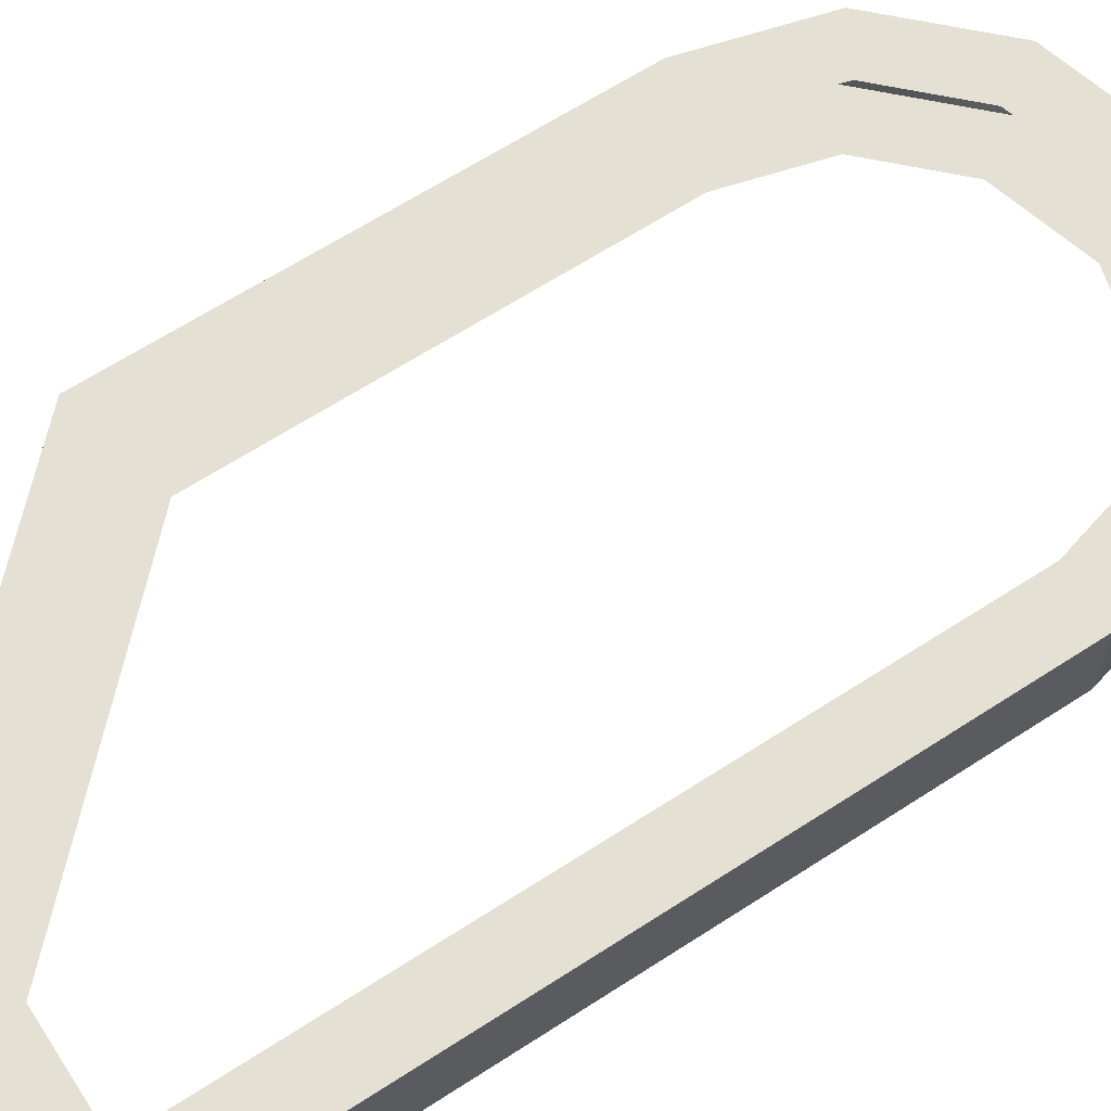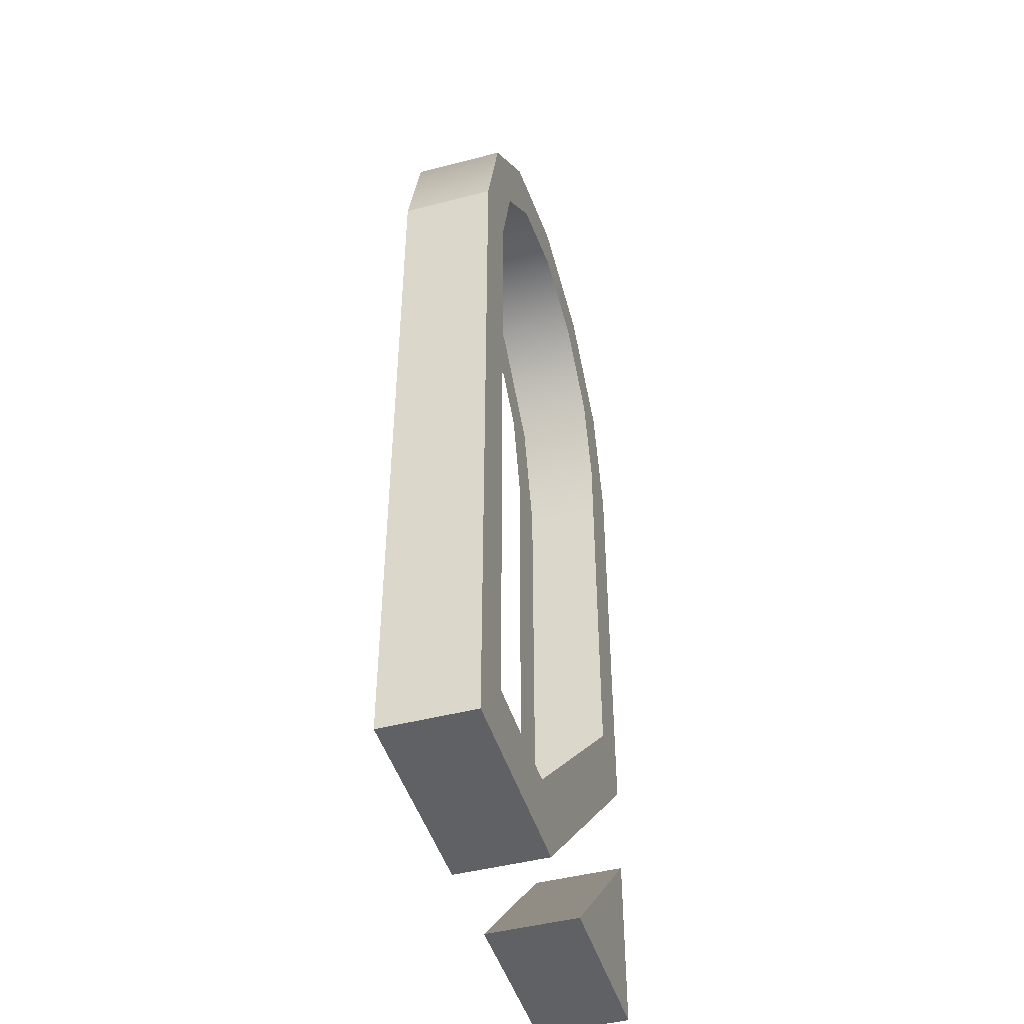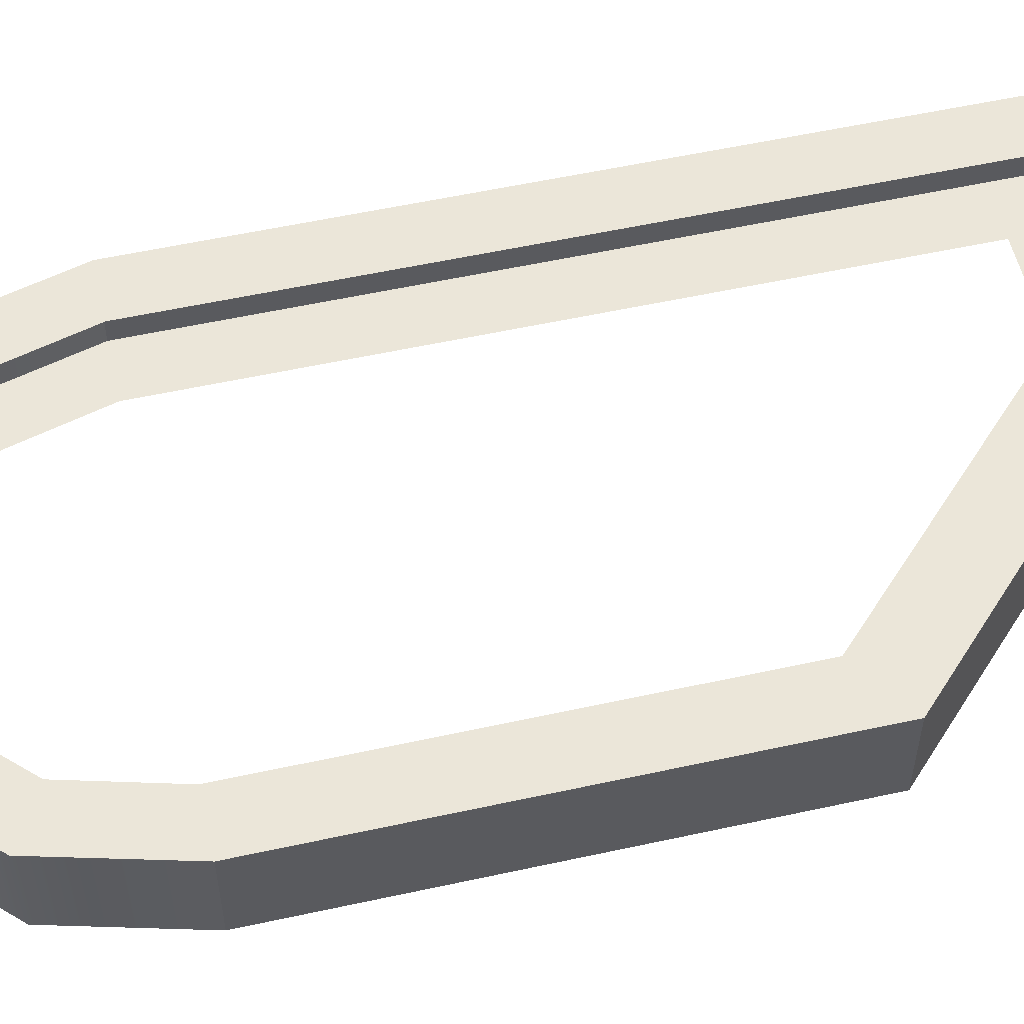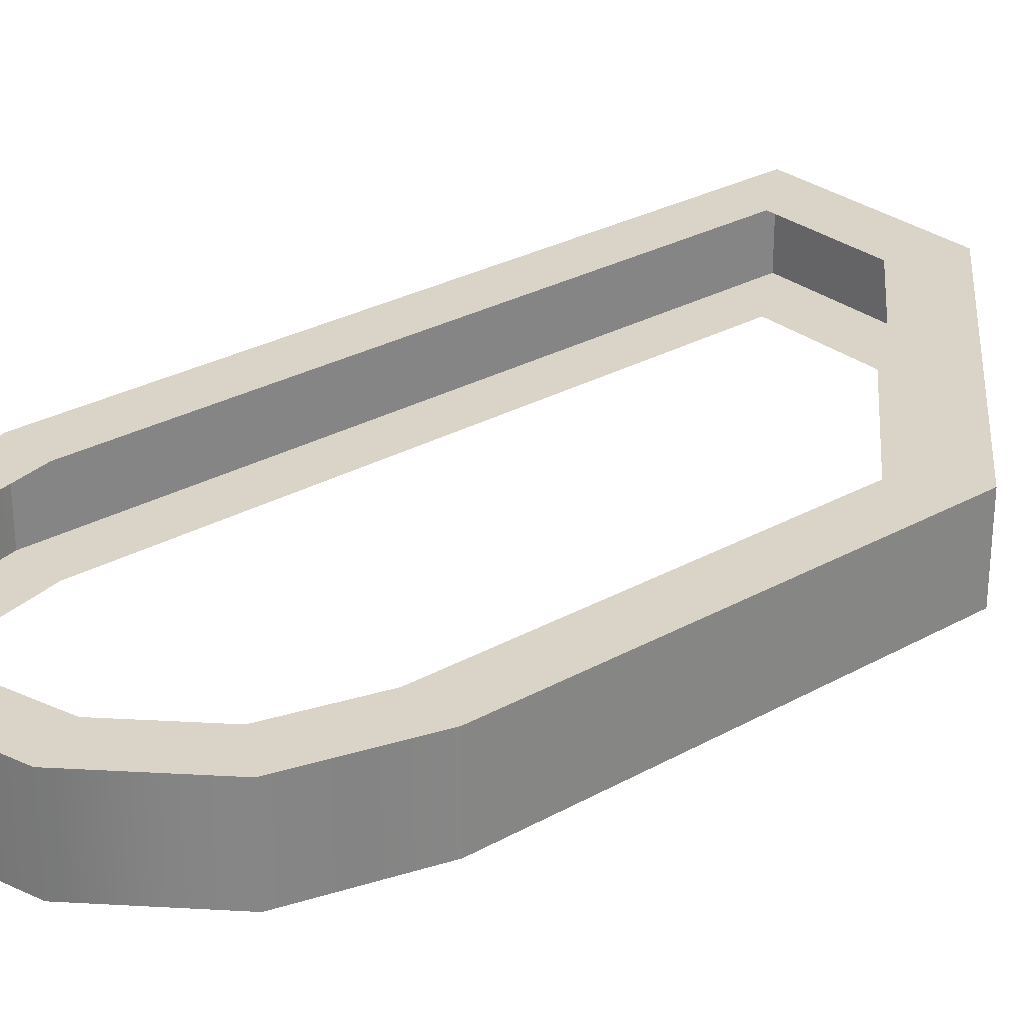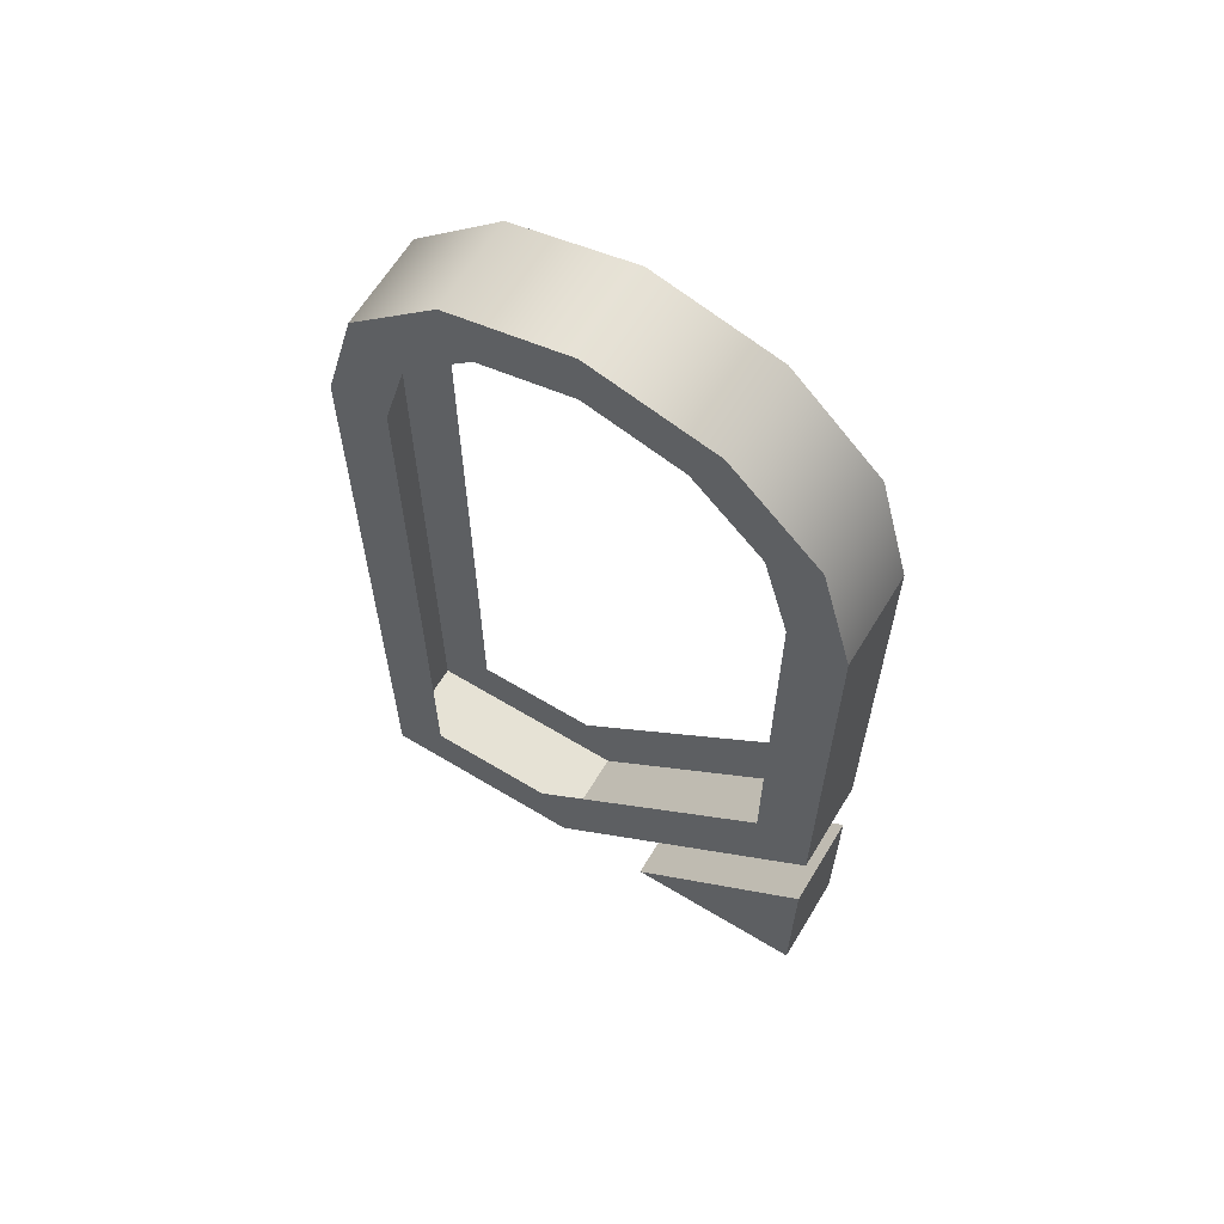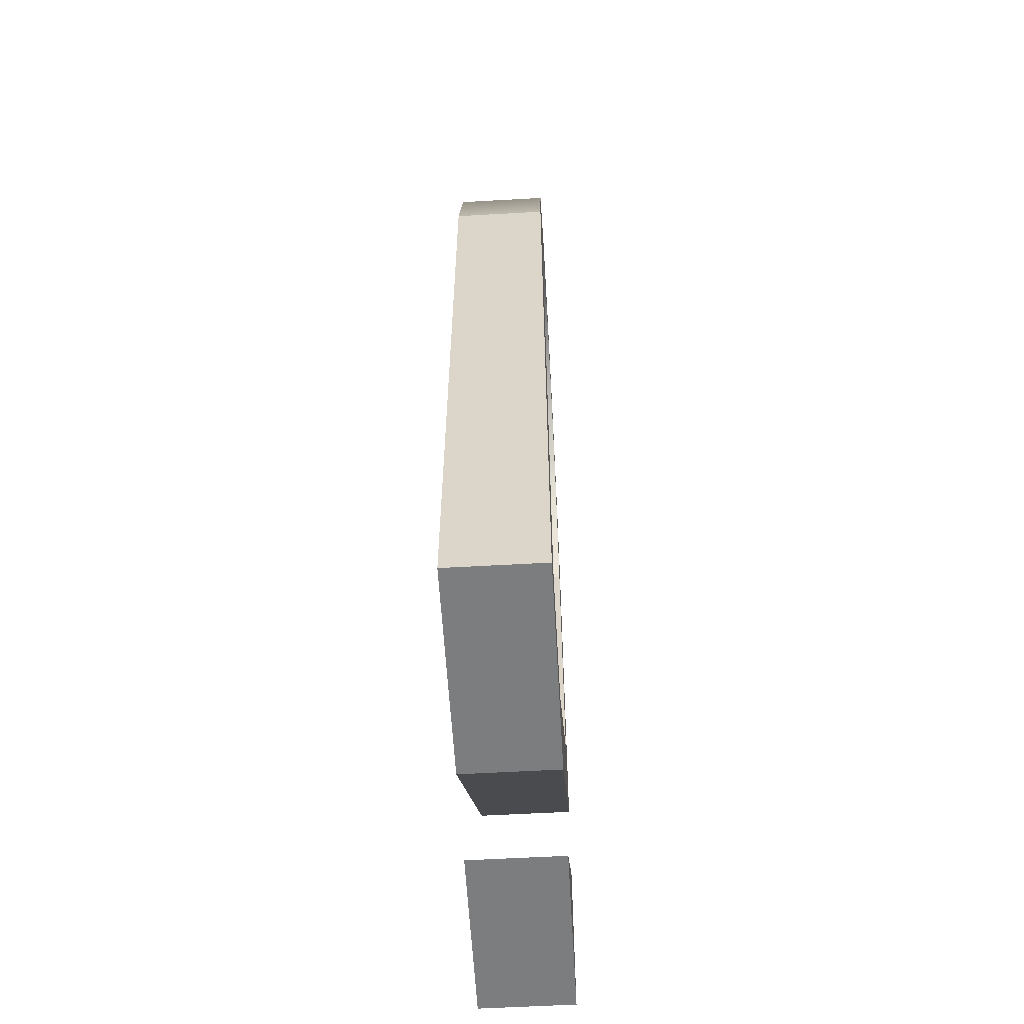
<metadata>
{"format":"obj","ext":"obj","renderer":"f3d","projection":"perspective","resolution":1024,"background":"white","views":[{"elev":65.3,"azim":56.9,"up":"+Z"},{"elev":-46.2,"azim":106.6,"up":"+Y"},{"elev":55.3,"azim":-103.1,"up":"+Z"},{"elev":28.4,"azim":-130.2,"up":"+Z"},{"elev":63.9,"azim":-148.7,"up":"+Y"},{"elev":-59.0,"azim":93.3,"up":"+Y"}]}
</metadata>
<code>
g sponsored_poi_decorator_outline
v -0.3914 0.8897 -0.07469
v -0.3914 0.6003 -0.07469
v -0.3914 0.6003 0.07273
v -0.3914 0.8897 0.07273
v -0.1021 0.6003 0.07273
v -0.1021 0.6003 -0.07469
v -0.3914 1.044 0.07273
v -0.3914 1.044 -0.07469
v -0.3017 1.104 0.07273
v -0.3017 1.104 -0.07469
v 0.3002 0.707 0.07273
v 0.3899 0.6003 0.07273
v 0.3899 0.6003 -0.07469
v 0.3002 0.707 -0.07469
v 0.05269 0.6003 0.07273
v 0.09536 0.707 0.07273
v 0.09509 0.707 -0.07469
v 0.05269 0.6003 -0.07469
v -0.1502 2.033 0.07273
v -0.2602 1.923 0.07273
v -0.3012 1.772 0.07273
v -0.2602 1.923 -0.07469
v -0.1502 2.033 -0.07469
v -0.3012 1.772 -0.07469
v 0.0001938 2.075 0.07273
v 0.3013 1.772 0.07273
v 0.2606 1.923 0.07273
v 0.0001938 2.074 -0.07469
v 0.1506 2.033 0.07273
v 0.2606 1.923 -0.07469
v 0.3013 1.772 -0.07469
v 0.1506 2.033 -0.07469
v -0.3904 1.772 0.07273
v -0.3904 1.772 -0.07469
v -0.3382 1.968 0.07273
v -0.3382 1.968 -0.07469
v 0.3908 1.772 0.07273
v 0.3908 1.772 -0.07469
v -0.1952 2.111 0.07273
v -0.1952 2.111 -0.07469
v 0.0001938 2.163 0.07273
v 0.0001938 2.163 -0.07469
v 0.3386 1.968 0.07273
v 0.1956 2.111 0.07273
v 0.3386 1.968 -0.07469
v 0.1956 2.111 -0.07469
v -0.3914 0.6003 -0.07469
v -0.3914 0.6003 0.07273
v -0.3914 0.8897 0.07273
v -0.3914 0.8897 -0.07469
v -0.1021 0.6003 -0.07469
v -0.1021 0.6003 0.07273
v 0.05269 0.6003 -0.07469
v 0.05269 0.6003 0.07273
v 0.3899 0.6003 0.07273
v 0.3899 0.6003 -0.07469
v 0.05269 0.6003 0.07273
v 0.05269 0.6003 -0.07469
v 0.09536 0.707 0.07273
v 0.05269 0.6003 0.07273
v -0.3914 1.044 0.07273
v -0.3914 1.044 -0.07469
v 0.05269 0.6003 -0.07469
v 0.09509 0.707 -0.07469
v 0.3899 0.6003 0.07273
v 0.3899 0.6003 -0.07469
v 0.3908 1.772 0.07273
v 0.3899 0.6003 0.07273
v 0.3002 0.707 0.07273
v 0.3899 0.6003 -0.07469
v 0.3908 1.772 -0.07469
v 0.3002 0.707 -0.07469
v -0.3914 1.044 0.07273
v -0.3017 1.104 0.07273
v -0.3914 1.044 -0.07469
v -0.3017 1.104 -0.07469
v -0.3914 1.044 -0.07469
v -0.3904 1.772 -0.07469
v -0.3904 1.772 0.07273
v -0.3914 1.044 0.07273
v -0.3904 1.772 0.07273
v -0.3012 1.772 0.07273
v -0.3904 1.772 0.07273
v -0.3904 1.772 -0.07469
v -0.3382 1.968 0.07273
v -0.3382 1.968 -0.07469
v -0.3904 1.772 -0.07469
v -0.3012 1.772 -0.07469
v -0.1952 2.111 0.07273
v -0.1952 2.111 -0.07469
v 0.0001938 2.163 0.07273
v 0.0001938 2.163 -0.07469
v 0.3908 1.772 0.07273
v 0.3013 1.772 0.07273
v 0.3908 1.772 -0.07469
v 0.3013 1.772 -0.07469
v 0.0001938 2.163 -0.07469
v 0.1956 2.111 -0.07469
v 0.1956 2.111 0.07273
v 0.0001938 2.163 0.07273
v 0.3386 1.968 0.07273
v 0.3386 1.968 -0.07469
v 0.3908 1.772 -0.07469
v 0.3908 1.772 0.07273
v 0.1956 2.111 0.07273
v 0.1956 2.111 -0.07469
v -0.3914 0.8897 -0.07469
v -0.3914 0.6003 -0.07469
v -0.1021 0.6003 -0.07469
v -0.3914 0.8897 0.07273
v -0.1021 0.6003 0.07273
v -0.3914 0.6003 0.07273
g sponsored_poi_decorator_outline_0
f 109 108 107
f 112 111 110
f 3 4 1
f 2 3 1
f 47 6 5
f 48 47 5
f 51 50 49
f 52 51 49
f 11 16 15
f 12 11 15
f 13 18 17
f 14 13 17
f 55 54 53
f 56 55 53
f 8 58 57
f 7 8 57
f 61 60 59
f 9 61 59
f 64 63 62
f 10 64 62
f 38 37 65
f 66 38 65
f 68 67 26
f 69 68 26
f 31 71 70
f 72 31 70
f 21 33 73
f 74 21 73
f 75 34 24
f 76 75 24
f 79 78 77
f 80 79 77
f 82 20 81
f 20 35 81
f 20 19 35
f 19 39 35
f 19 25 39
f 25 41 39
f 25 29 41
f 29 44 41
f 29 27 44
f 27 43 44
f 27 94 43
f 94 93 43
f 36 84 83
f 85 36 83
f 40 36 85
f 89 40 85
f 89 91 40
f 91 42 40
f 88 87 86
f 22 88 86
f 22 86 90
f 23 22 90
f 90 92 23
f 92 28 23
f 92 46 28
f 46 32 28
f 32 46 45
f 30 32 45
f 30 45 95
f 96 30 95
f 99 98 97
f 100 99 97
f 104 103 101
f 103 102 101
f 101 102 105
f 102 106 105

</code>
